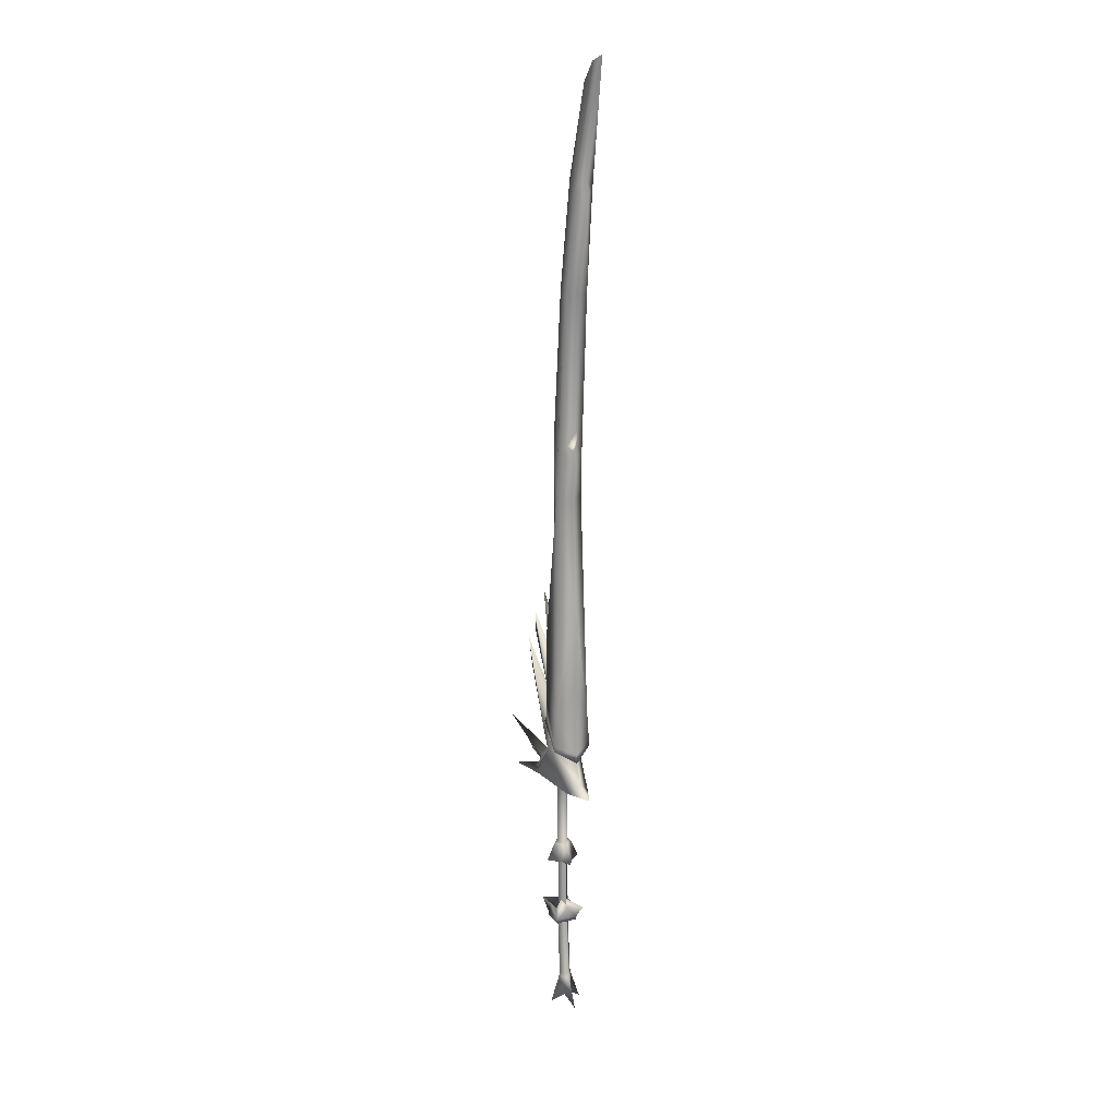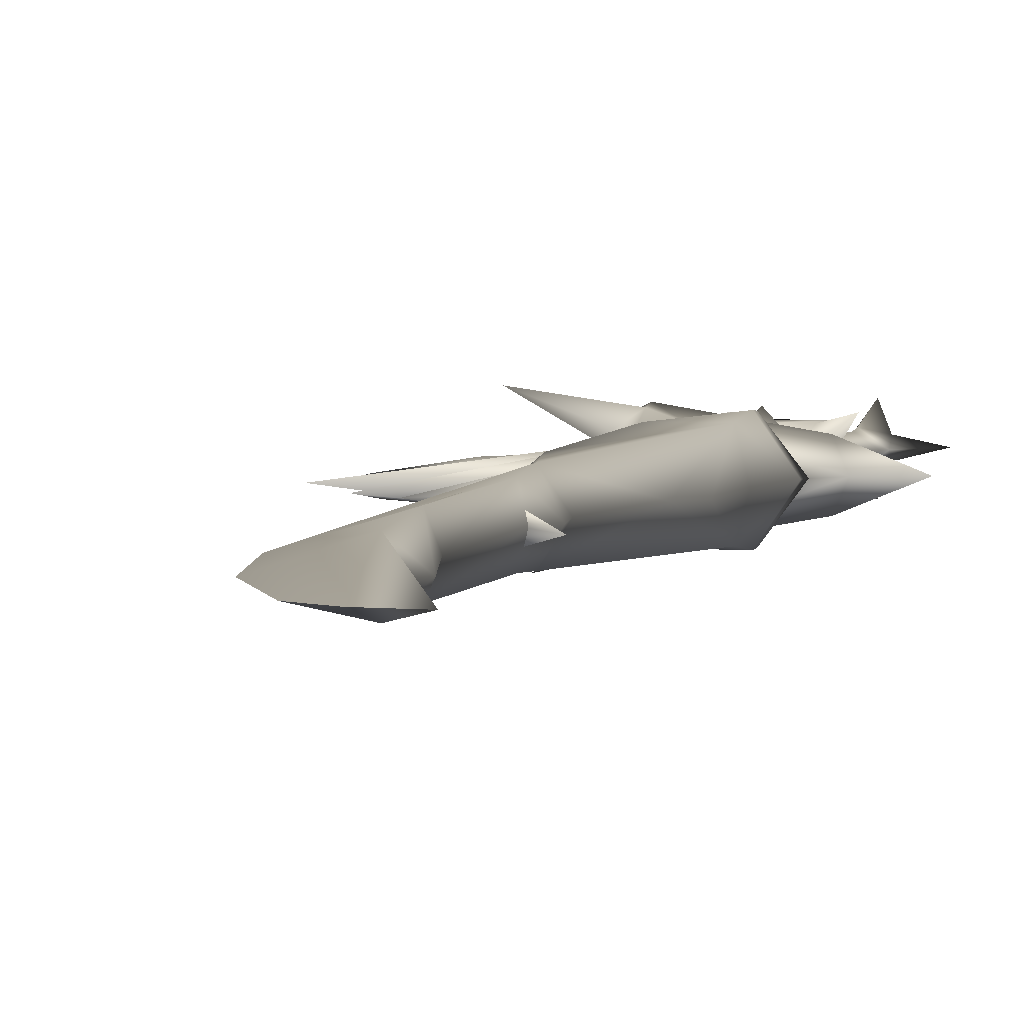
<metadata>
{"format":"obj","ext":"obj","renderer":"f3d","projection":"perspective","resolution":1024,"background":"white","views":[{"elev":18.0,"azim":65.5,"up":"+Z"},{"elev":2.3,"azim":11.9,"up":"+Y"}]}
</metadata>
<code>
g mesh00
v -0.09527 0 -33.29
v -2.445 -3.647 -36.15
v -7.22 -4.884 -35.38
v -1.402 -0.01505 -64.7
v 0.4629 -1.507 -71.19
v 2.185 -2.449 -64.41
v 7.108 -4.884 -35.09
v 2.368 -3.647 -36.05
v 4.051 0 -36.02
v 3.621 3.893 -40.33
v 7.108 4.884 -35.09
v 4.973 1.477 -70.82
v 5.772 -0.01505 -64.11
v 11.08 -0.01505 -73.99
v 4.973 -1.507 -70.82
v 0.4629 -1.507 -71.19
v 2.869 -5.925 -73.79
v 2.185 -2.449 -64.41
v 3.621 3.893 -40.33
v 4.051 0 -36.02
v 3.622 -3.893 -40.33
v -3.502 -3.893 -41.64
v 0.1709 0 -41.56
v 3.645 -3.893 -41.49
v -2.445 3.647 -36.15
v -0.09527 0 -33.29
v 2.368 3.647 -36.05
v -2.445 3.647 -36.15
v -3.526 3.893 -40.48
v -7.22 4.884 -35.38
v -4.128 0 -36.19
v 4.973 -1.507 -70.82
v 5.772 -0.01505 -64.11
v -3.526 -3.893 -40.48
v 3.622 -3.893 -40.33
v -2.445 -3.647 -36.15
v 2.368 -3.647 -36.05
v 2.185 2.418 -64.41
v 5.772 -0.01505 -64.11
v 4.973 1.477 -70.82
v 5.09 -0.03624 -62.05
v 2.01 -2.117 -62.3
v 5.772 -0.01505 -64.11
v 2.185 -2.449 -64.41
v 0.4629 1.477 -71.19
v 2.185 2.418 -64.41
v 2.876 5.434 -73.97
v 0.4629 1.477 -71.19
v -1.402 -0.01505 -64.7
v 0.4629 1.477 -71.19
v -5.205 -0.01505 -75.27
v 0.4629 -1.507 -71.19
v -3.526 3.893 -40.48
v -2.445 3.647 -36.15
v 3.621 3.893 -40.33
v 2.368 3.647 -36.05
v -3.502 3.893 -41.64
v 0.1709 0 -41.56
v 3.645 3.893 -41.49
v -3.526 3.893 -40.48
v -3.526 -3.893 -40.48
v -4.128 0 -36.19
v 2.368 -3.647 -36.05
v 4.973 -1.507 -70.82
v 2.185 -2.449 -64.41
v -1.402 -0.01505 -64.7
v 0.4629 1.477 -71.19
v -0.1232 -1.766 -15.44
v -2.8 -0.01505 -15.45
v -2.646 -0.01505 -38.57
v -0.1232 1.735 -15.44
v 0.02071 1.735 -38.34
v 2.554 -0.01505 -15.43
v 2.688 -0.01505 -38.12
v 0.02071 -1.766 -38.34
v 3.249 -0.01505 -39.87
v 2.01 2.044 -62.3
v 0.1688 2.066 -40.13
v -1.069 -0.03624 -62.55
v -2.91 -0.01505 -40.39
v 2.01 -2.117 -62.3
v 0.1688 -2.096 -40.13
v 5.09 -0.03624 -62.05
v -3.526 -3.893 -40.48
v -3.502 -3.893 -41.64
v 3.622 -3.893 -40.33
v 3.645 -3.893 -41.49
v 3.621 3.893 -40.33
v 3.645 3.893 -41.49
v -3.526 3.893 -40.48
v -3.502 3.893 -41.64
v 2.368 -3.647 -36.05
v 3.622 -3.893 -40.33
v 4.051 0 -36.02
v 2.368 3.647 -36.05
v 2.185 -2.449 -64.41
v -1.402 -0.01505 -64.7
v -1.069 -0.03624 -62.55
v 2.185 2.418 -64.41
v 2.01 2.044 -62.3
v 5.772 -0.01505 -64.11
v -2.445 3.647 -36.15
v -3.526 -3.893 -40.48
f 1 2 3
f 4 5 6
f 7 1 8
f 9 10 11
f 12 13 14
f 14 13 15
f 14 15 12
f 16 17 18
f 19 20 21
f 22 23 24
f 25 26 27
f 28 29 30
f 30 29 31
f 32 33 6
f 34 35 36
f 36 35 37
f 38 39 40
f 41 42 43
f 43 42 44
f 45 46 47
f 47 46 12
f 47 12 48
f 49 50 51
f 51 50 52
f 51 52 49
f 53 54 55
f 55 54 56
f 22 57 58
f 58 57 59
f 58 59 24
f 60 61 62
f 2 1 63
f 50 12 16
f 16 12 64
f 16 64 17
f 17 64 65
f 66 38 67
f 68 69 70
f 70 69 71
f 70 71 72
f 72 71 73
f 72 73 74
f 74 73 68
f 74 68 75
f 75 68 70
f 76 77 78
f 78 77 79
f 78 79 80
f 80 79 81
f 80 81 82
f 82 81 83
f 82 83 76
f 76 83 77
f 84 85 86
f 86 85 87
f 86 87 88
f 88 87 89
f 88 89 90
f 90 89 91
f 90 91 84
f 84 91 85
f 92 93 7
f 7 93 94
f 7 94 1
f 1 94 11
f 1 11 95
f 95 11 10
f 96 42 97
f 97 42 98
f 97 98 99
f 99 98 100
f 99 100 101
f 101 100 41
f 102 30 1
f 1 30 31
f 1 31 3
f 3 31 103
f 3 103 2
v -8.581 5.655 16.6
v -12.67 2.142 17.41
v -9.322 2.664 18.72
v 0.3914 5.561 28.73
v -6.127 3.666 31.17
v -5.708 0 36.24
v -0.1481 -2.096 -9.545
v -3.282 -0.01658 10.59
v -3.193 -0.01505 -9.561
v 2.078 -0.01505 15.97
v -14.66 -0.1744 15.65
v -8.581 5.655 16.6
v -23.21 -0.09029 16.1
v -22.81 1.674 17.54
v -14.66 -0.1744 15.65
v 12.57 4.062 14.69
v -5.502 7.232 15.94
v -0.1481 2.066 -9.545
v -3.193 -0.01505 -9.561
v -0.2444 2.066 10.6
v -0.1429 3.276 -10.72
v 3.343 0.01443 -10.7
v 3.369 2.246 -16.72
v -3.605 -2.167 -16.76
v -0.1429 -3.215 -10.72
v -3.63 0.039 -10.74
v 6.905 -0.01597 -16.97
v -0.1077 -0.007371 -19.05
v 3.369 2.246 -16.72
v -0.1429 -3.215 -10.72
v -0.117 -6.047 -16.86
v 3.369 -2.217 -16.72
v -3.605 2.246 -16.76
v -0.1429 3.276 -10.72
v -0.117 6.049 -16.86
v 3.369 -2.217 -16.72
v 3.343 0.01443 -10.7
v -3.605 2.246 -16.76
v -3.63 0.039 -10.74
v -3.605 -2.167 -16.76
v -7.138 -0.01597 -17.03
v -33.93 -0.09029 20.16
v -22.41 -0.09029 18.98
v -5.502 7.232 15.94
v -5.651 6.694 18.23
v -1.138 -3.115 90.58
v -1.727 0 90.57
v -5.361 0 83.93
v -1.138 3.117 90.58
v 5.235 4.096 51.98
v 5.803 5.813 38.49
v 9.729 -0.01382 38.3
v -14.66 -0.1744 15.65
v 12.57 4.062 14.69
v -5.502 7.232 15.94
v -6.872 0 42.14
v 5.803 -5.859 38.49
v -4.938 -3.16 46.09
v -5.31 0 50.4
v -12.62 0 20.67
v -7.181 0 27.75
v -8.26 4.67 21.43
v -5.651 6.694 18.23
v -5.617 -2.84 62.53
v 5.143 -4.335 52.55
v -5.875 0.01505 67.39
v 22.76 -0.01505 15.28
v 12.57 -4.092 14.69
v -5.502 -7.262 15.94
v -22.81 -1.549 17.54
v -12.77 -2.291 17.38
v -12.62 0 20.67
v -4.938 -3.16 46.09
v -23.55 -0.01597 71.12
v -21.89 -0.8009 64.85
v -27.25 -0.02088 50.3
v -30.8 0.4539 58.82
v -6.127 3.666 31.17
v -16.32 0 81.94
v -5.875 0.01505 67.39
v -5.617 2.81 62.53
v -25.14 -9.015 32.06
v -7.962 -4.646 20.22
v -6.655 -5.651 22.24
v -5.651 6.694 18.23
v -8.581 5.655 16.6
v -19.1 8.96 23.24
v -9.322 2.664 18.72
v -8.26 4.67 21.43
v 12.66 -0.3516 147.8
v 6.524 0.000921 134.9
v 5.051 2.355 137.3
v 5.705 0.1084 139.4
v 5.051 -2.353 137.3
v -6.924 -2.951 24.79
v -8.213 -2.063 22.32
v -7.078 0 60.21
v -5.617 -2.84 62.53
v -8.887 -3.533 18.54
v -8.62 -5.693 15.81
v -17.78 -10.06 15.82
v -0.2444 -2.096 10.6
v 2.896 -0.01505 -9.537
v 2.808 -0.01505 10.62
v -0.1481 2.066 -9.545
v -3.193 -0.01505 -9.561
v -0.1481 2.066 -9.545
v -0.1429 3.276 -10.72
v 2.896 -0.01505 -9.537
v 3.343 0.01443 -10.7
v -0.1481 -2.096 -9.545
v -0.1429 -3.215 -10.72
v -3.63 0.039 -10.74
v -3.605 -2.167 -16.76
v -3.63 0.039 -10.74
v -3.605 2.246 -16.76
v 3.369 2.246 -16.72
v 3.369 2.246 -16.72
v 3.343 0.01443 -10.7
v 3.369 -2.217 -16.72
v -3.605 -2.167 -16.76
v -0.2589 -2.449 16.45
v -4.258 -0.01505 16.43
v -3.282 -0.01658 10.59
v -0.2589 2.418 16.45
v -0.2444 2.066 10.6
v 3.74 -0.01505 16.47
v 2.808 -0.01505 10.62
v -0.2444 -2.096 10.6
v -6.17 -6.972 18.74
v -5.502 -7.262 15.94
v 0.3914 -5.591 28.73
v 12.57 -4.092 14.69
v 14.95 -0.01505 18.54
v 22.76 -0.01505 15.28
v -8.213 -2.063 22.32
v -8.887 -3.533 18.54
v -7.962 -4.646 20.22
v -6.655 -5.651 22.24
v -6.924 -2.951 24.79
v -8.62 -5.693 15.81
v -5.502 -7.262 15.94
v -6.17 -6.972 18.74
v -8.887 -3.533 18.54
v -12.67 2.142 17.41
v -7.181 0 27.75
v -6.17 -4.458 31.17
v -5.708 0 36.24
v -5.31 0 50.4
v -4.938 3.774 46.09
v -6.872 0 42.14
v -8.62 -5.693 15.81
v -12.77 -2.291 17.38
v -6.17 -4.458 31.17
v -4.679 0 37.96
v 9.882 -0.01505 29.29
v -4.938 3.774 46.09
v -7.078 0 60.21
v -5.617 2.81 62.53
f 104 105 106
f 107 108 109
f 110 111 112
f 113 114 115
f 116 117 118
f 107 119 120
f 121 122 123
f 123 122 111
f 124 125 126
f 127 128 129
f 130 131 132
f 133 134 135
f 136 137 138
f 128 139 140
f 124 141 142
f 131 143 144
f 145 146 117
f 147 104 148
f 149 150 151
f 151 150 152
f 151 152 153
f 154 153 155
f 105 104 156
f 157 113 158
f 158 113 115
f 159 160 161
f 161 160 162
f 105 163 106
f 106 163 164
f 106 164 165
f 166 107 120
f 167 168 169
f 157 170 113
f 113 170 171
f 113 171 172
f 116 118 173
f 173 118 174
f 173 174 175
f 176 177 178
f 179 180 181
f 182 183 184
f 185 186 187
f 188 189 190
f 189 191 190
f 190 191 192
f 190 192 188
f 193 194 195
f 108 107 164
f 164 107 148
f 164 148 165
f 195 196 193
f 193 196 197
f 193 197 194
f 187 198 185
f 185 198 199
f 185 199 186
f 184 200 182
f 182 200 201
f 182 201 183
f 202 203 204
f 111 110 205
f 205 110 206
f 205 206 207
f 207 206 208
f 207 208 123
f 209 210 211
f 211 210 212
f 211 212 213
f 213 212 214
f 213 214 215
f 215 214 209
f 215 209 216
f 216 209 211
f 217 218 144
f 144 218 219
f 144 219 131
f 131 219 138
f 131 138 220
f 220 138 137
f 221 222 130
f 130 222 223
f 130 223 131
f 131 223 134
f 131 134 224
f 224 134 133
f 225 226 227
f 227 226 228
f 227 228 229
f 229 228 230
f 229 230 231
f 231 230 225
f 231 225 232
f 232 225 227
f 233 234 235
f 235 234 236
f 235 236 237
f 237 236 238
f 237 238 119
f 239 240 241
f 241 240 233
f 241 233 242
f 242 233 235
f 242 235 243
f 114 113 244
f 244 113 245
f 244 245 204
f 204 245 246
f 204 246 247
f 117 116 145
f 145 116 173
f 145 173 146
f 146 173 175
f 146 175 117
f 117 175 248
f 117 248 118
f 181 249 179
f 179 249 250
f 179 250 180
f 180 250 251
f 180 251 181
f 176 252 177
f 177 252 253
f 177 253 178
f 178 253 254
f 178 254 176
f 156 255 256
f 256 255 240
f 256 240 163
f 163 240 239
f 163 239 164
f 164 239 243
f 164 243 257
f 257 243 235
f 257 235 109
f 109 235 258
f 109 258 107
f 107 258 154
f 107 154 259
f 259 154 155
f 259 155 160
f 119 107 237
f 237 107 259
f 237 259 235
f 235 259 160
f 235 160 258
f 258 160 159
f 258 159 154
f 154 159 260
f 154 260 162
f 155 168 160
f 160 168 167
f 160 167 162
f 162 167 261
f 162 261 154
f 154 261 262
f 154 262 153
f 153 262 169
f 153 169 151
f 151 169 168
f 151 168 149
v 12.21 1.003 225.4
v 6.579 0.005221 226.2
v 15.08 0.005221 254
v 24.28 0 262
v 19.53 0.009828 259.2
v 16.79 -0.9631 252.4
v 16.79 0.9711 252.4
v 19.53 0.009828 259.2
v 15.08 0.005221 254
v 12.21 -0.8989 225.4
v 13.19 0.005221 225.2
v -3.978 -0.008906 82.73
v 2.367 -1.229 82.92
v -4.757 0.005221 121.9
v 5.197 -1.217 177.7
v -1.01 0.005221 177.9
v 6.579 0.005221 226.2
v -1.01 0.005221 177.9
v 5.197 1.228 177.7
v -4.757 0.005221 121.9
v 2.367 1.211 82.92
v -3.978 -0.008906 82.73
f 263 264 265
f 266 267 268
f 269 270 266
f 266 263 269
f 269 263 265
f 269 265 270
f 267 271 268
f 268 271 272
f 268 272 266
f 266 272 273
f 266 273 263
f 274 275 276
f 276 275 277
f 276 277 278
f 278 277 272
f 278 272 279
f 279 272 271
f 264 263 280
f 280 263 281
f 280 281 282
f 282 281 283
f 282 283 284
v 6.02 0 90.84
v 6.524 0.000921 134.9
v 5.051 -2.353 137.3
v -1.138 -3.115 90.58
v 3.413 2.586 162.5
v 0.4484 0 162.4
v 11.14 1.921 225.7
v -1.138 -3.115 90.58
v 5.143 -4.335 52.55
v 6.02 0 90.84
v 9.729 -0.01382 38.3
v 5.235 4.096 51.98
v -1.138 3.117 90.58
v 15.04 0 230.4
v 11.14 -1.921 225.7
v 14.5 0 225.7
v 3.413 -2.586 162.5
v 6.591 0 162.6
v 11.14 -1.921 225.7
v 6.591 0 162.6
v 5.051 2.355 137.3
v 3.413 2.586 162.5
v 11.14 1.921 225.7
v 0.4484 0 162.4
v 8.921 0 219.3
v -1.138 3.117 90.58
v -1.727 0 90.57
v 0.4484 0 162.4
v 3.413 -2.586 162.5
v 5.705 0.1084 139.4
f 285 286 287
f 285 287 288
f 289 290 291
f 292 293 294
f 293 295 294
f 294 295 296
f 294 296 297
f 298 299 300
f 300 299 301
f 300 301 302
f 301 303 290
f 304 305 306
f 302 289 300
f 300 289 307
f 300 307 298
f 291 308 309
f 309 308 303
f 309 303 291
f 291 303 298
f 286 285 305
f 305 285 310
f 305 310 306
f 306 310 311
f 306 311 312
f 312 311 288
f 312 288 313
f 313 288 287
f 313 287 304
f 304 287 314
f 304 314 305
v 6.63 4.062 139
v -2.043 0.0301 193
v 10.68 3.809 193.2
v 15.32 -3.329 228
v 5.06 0.0301 230.3
v -2.043 0.0301 193
v -7.722 0.0301 138.5
v 15.92 0.0301 262
v 5.06 0.0301 230.3
v 15.92 0.0301 262
v 15.32 3.402 228
v 22.09 0.0301 268.7
v 29.02 0.0301 271
v 12.2 0.0301 193.3
v 6.63 4.062 139
v 8.33 0.0301 142
v -7.722 0.0301 138.5
v 6.63 -4 139
v 10.68 -3.738 193.2
v 19.08 0.0301 226.8
v 17.56 0.0301 231.8
v 22.09 0.0301 268.7
f 315 316 317
f 318 319 320
f 316 315 321
f 319 318 322
f 323 324 325
f 325 324 326
f 325 326 327
f 317 328 329
f 329 328 330
f 331 332 320
f 320 332 333
f 320 333 318
f 318 333 334
f 318 334 335
f 334 325 335
f 335 325 327
f 335 327 318
f 318 327 336
f 318 336 322
f 332 330 333
f 333 330 328
f 333 328 334
f 334 328 317
f 334 317 325
f 325 317 316
f 325 316 323
v -0.5623 -6.003 46.24
v -0.5623 6.064 46.24
v -4.107 4.612 38.42
v -7.622 0.0301 40.78
v -8.664 0.0301 38.58
v -5.433 -4.709 36.2
v -4.107 -4.551 38.42
v -7.722 0.0301 138.5
v 6.63 4.062 139
v 4.694 4.695 121.7
v 9.903 0.0301 134.8
v 4.694 -4.635 121.7
v 6.63 -4 139
v -7.722 0.0301 138.5
v -4.107 -4.551 38.42
v -4.107 4.612 38.42
v 7.571 6.877 31.4
v 7.723 5.994 42.55
v 11.77 0.0301 28.38
v 11.09 0.0301 52.88
v 7.921 0.0301 121.8
v 9.695 0.0301 85.99
v 7.723 -5.933 42.55
v 12.41 0.0301 80.15
v 6.63 -4 139
v 9.903 0.0301 134.8
v 8.33 0.0301 142
v 6.63 4.062 139
v -5.433 4.77 36.2
v 7.598 6.741 29.2
v -8.664 0.0301 38.58
v 12.06 0.0301 25.4
v -5.433 -4.709 36.2
v 7.598 -6.67 29.2
v -5.174 3.918 70.19
v -8.475 0.0301 75.85
v -7.506 0.0301 83.95
v -5.174 -3.858 70.19
v -5.174 3.918 70.19
v -5.174 -3.858 70.19
v -8.475 0.0301 75.85
v 7.598 -6.67 29.2
v 12.06 0.0301 25.4
v 7.598 6.741 29.2
v -5.433 4.77 36.2
v -0.5623 -6.003 46.24
v 7.571 -6.816 31.4
v 6.63 -4 139
v -0.5623 6.064 46.24
f 337 338 339
f 340 341 342
f 339 343 337
f 344 345 346
f 346 345 347
f 348 349 350
f 351 352 340
f 353 354 355
f 355 354 356
f 357 348 358
f 358 348 359
f 358 359 360
f 361 362 363
f 363 362 364
f 365 366 367
f 367 366 368
f 367 368 369
f 369 368 370
f 371 372 373
f 373 372 374
f 338 337 375
f 375 337 376
f 375 376 377
f 378 379 355
f 355 379 380
f 355 380 353
f 353 380 381
f 350 373 348
f 348 373 374
f 348 374 359
f 359 374 382
f 359 382 383
f 383 382 351
f 340 342 351
f 351 342 378
f 351 378 383
f 383 378 355
f 383 355 359
f 359 355 356
f 359 356 360
f 360 356 354
f 360 354 358
f 358 354 346
f 358 346 357
f 357 346 347
f 357 347 348
f 348 347 384
f 341 340 381
f 381 340 352
f 381 352 353
f 353 352 385
f 353 385 354
f 354 385 371
f 354 371 346
f 346 371 373
f 346 373 344

</code>
